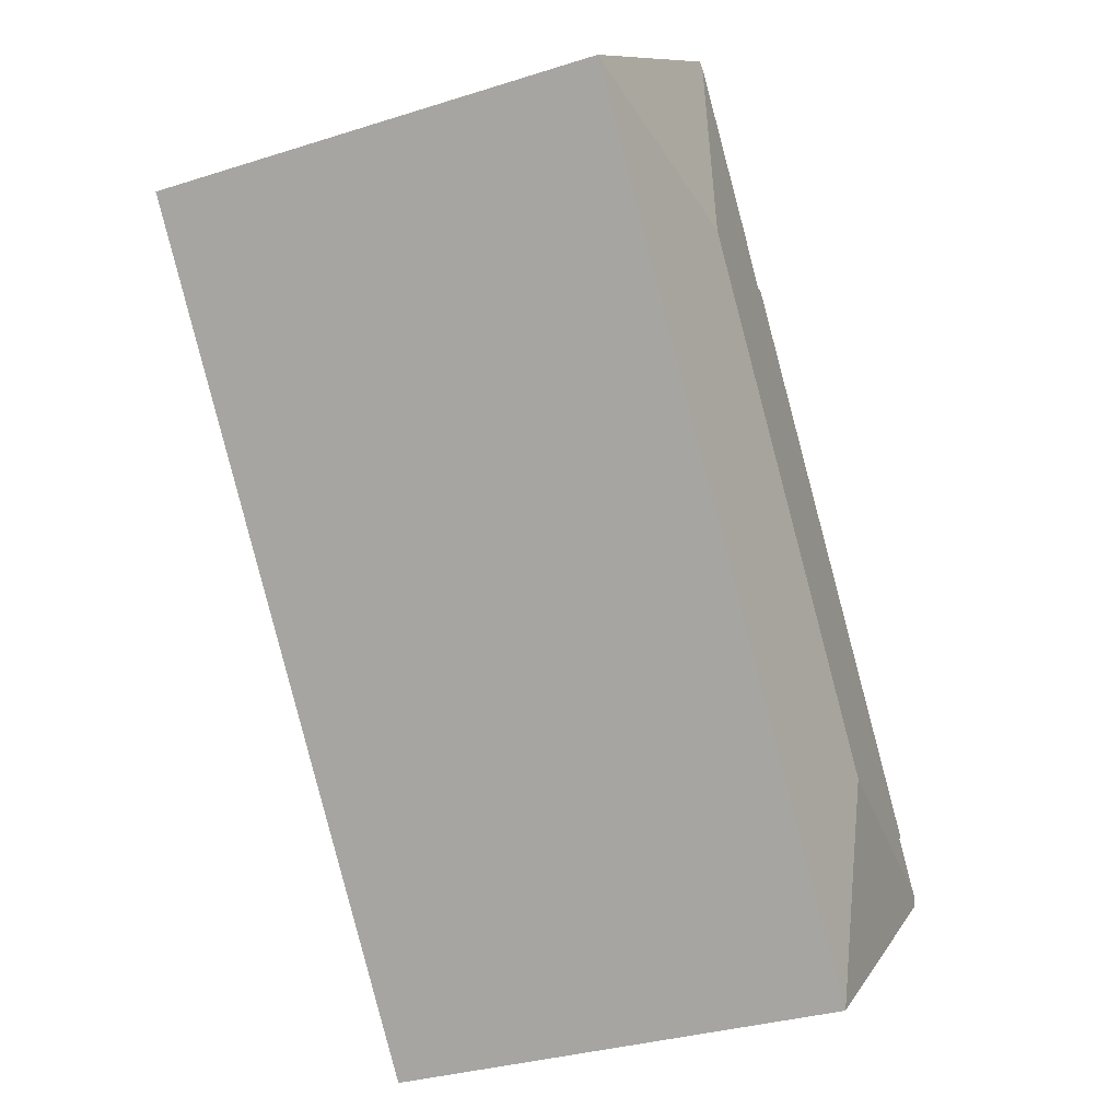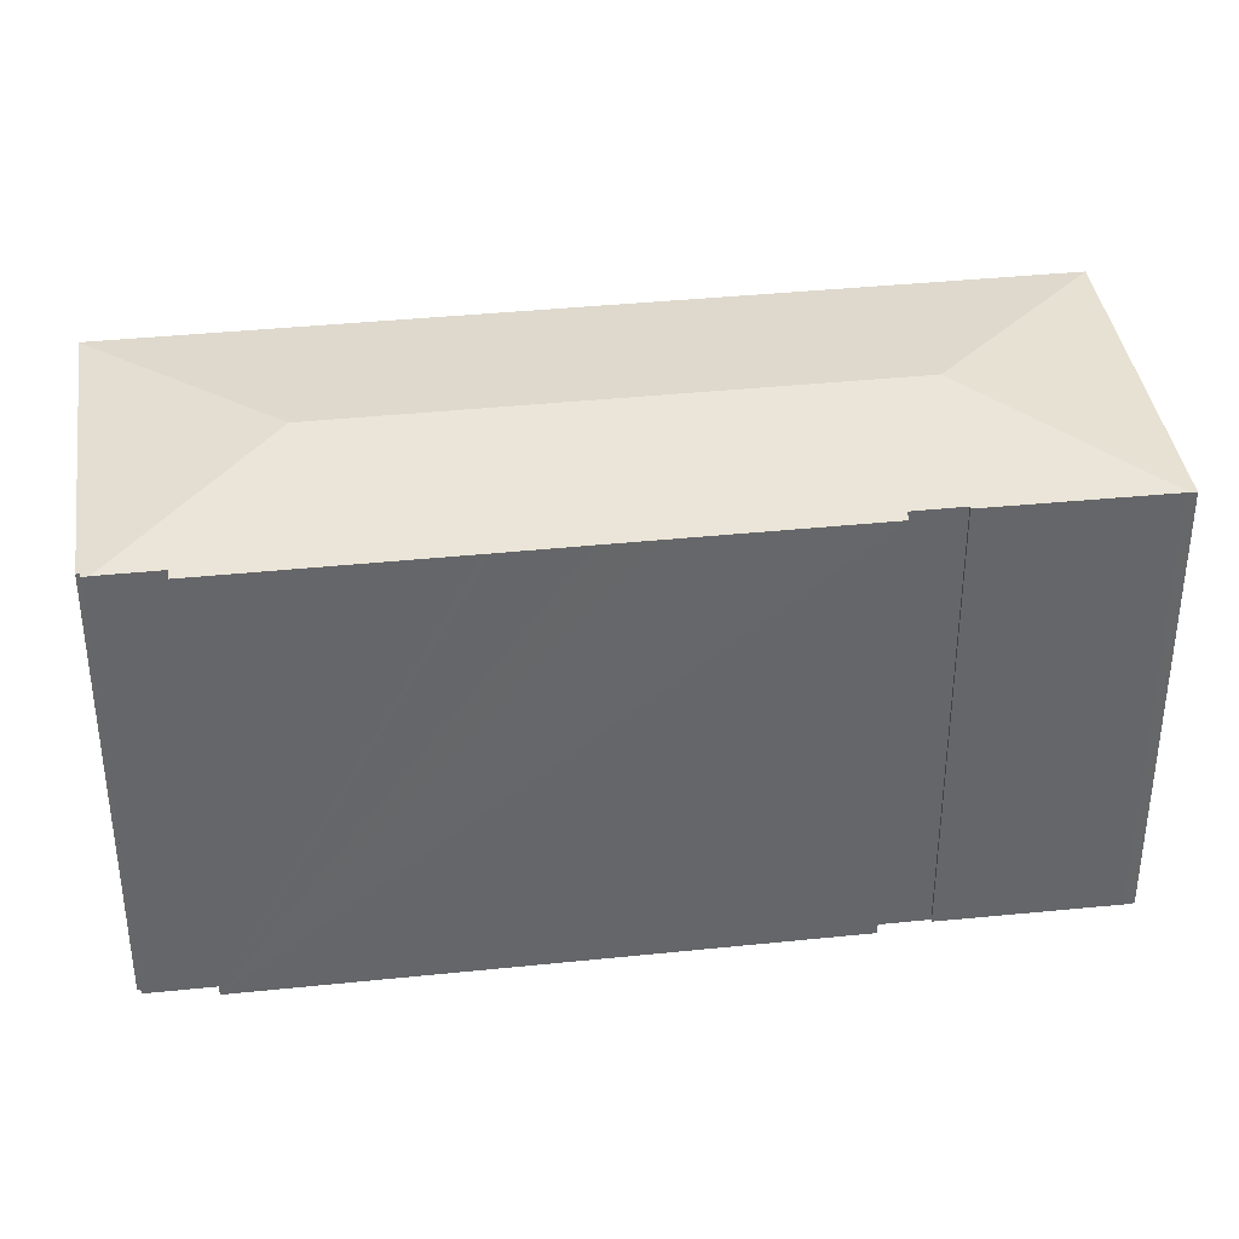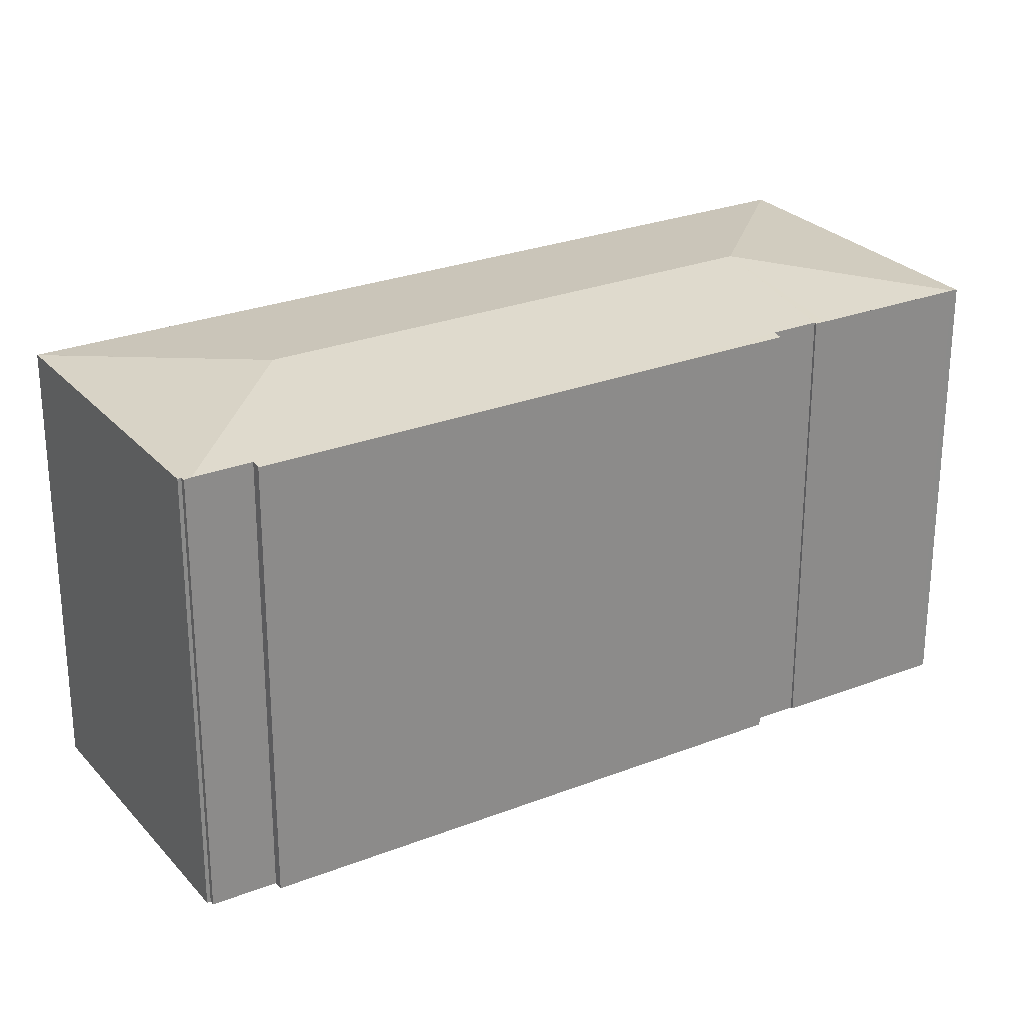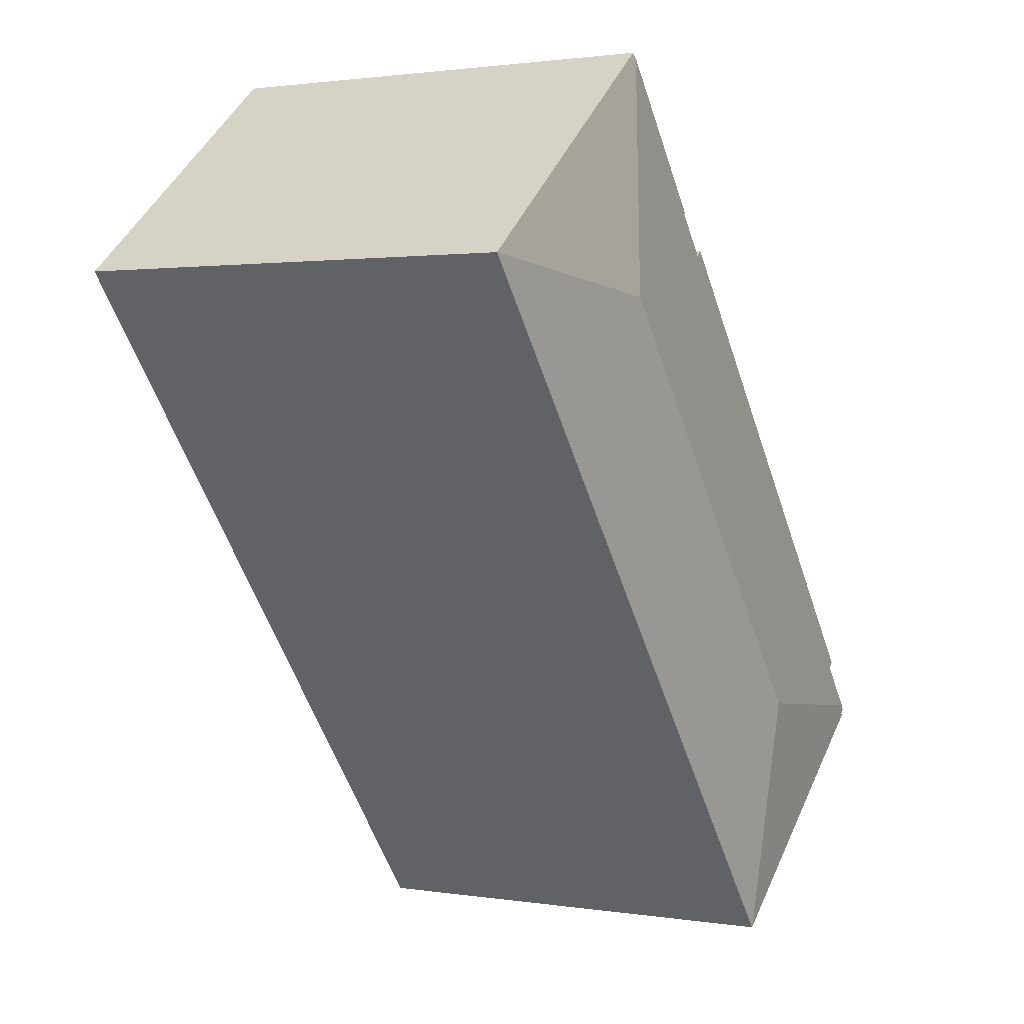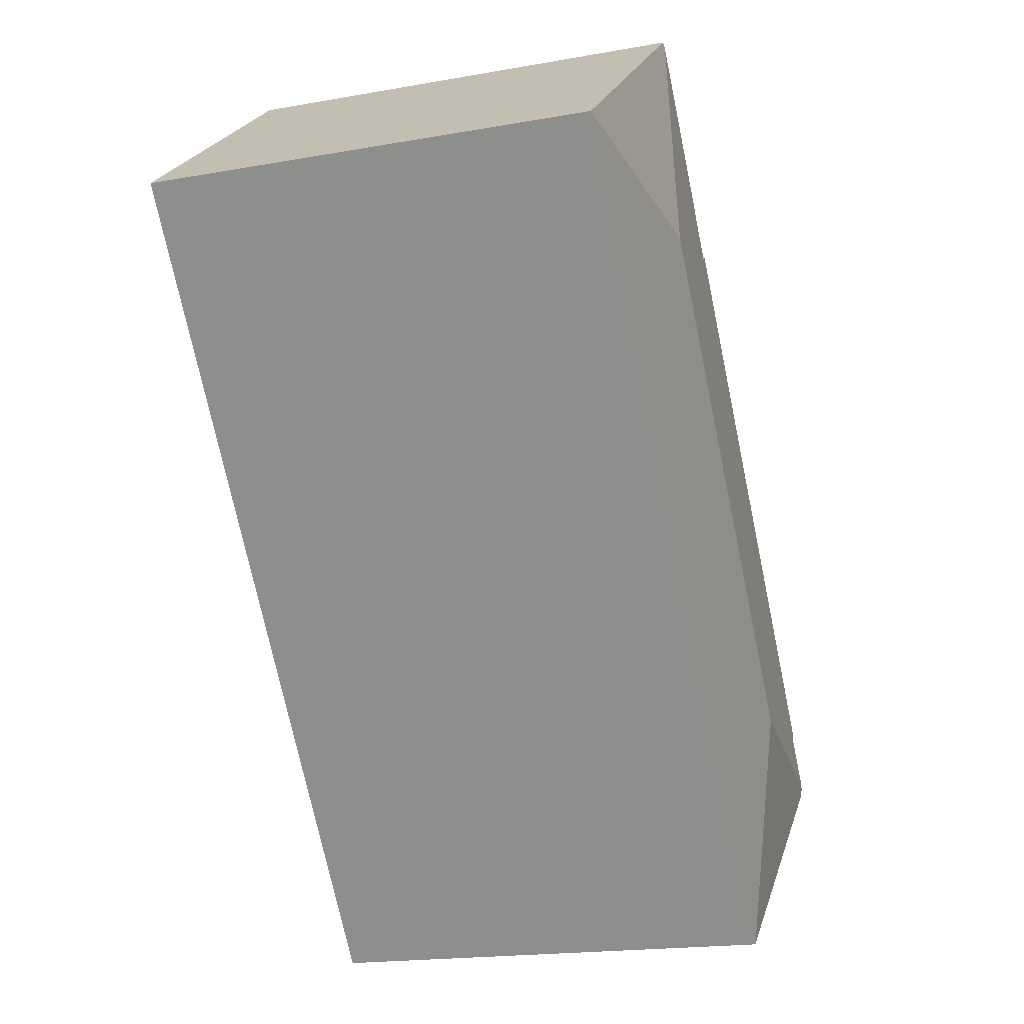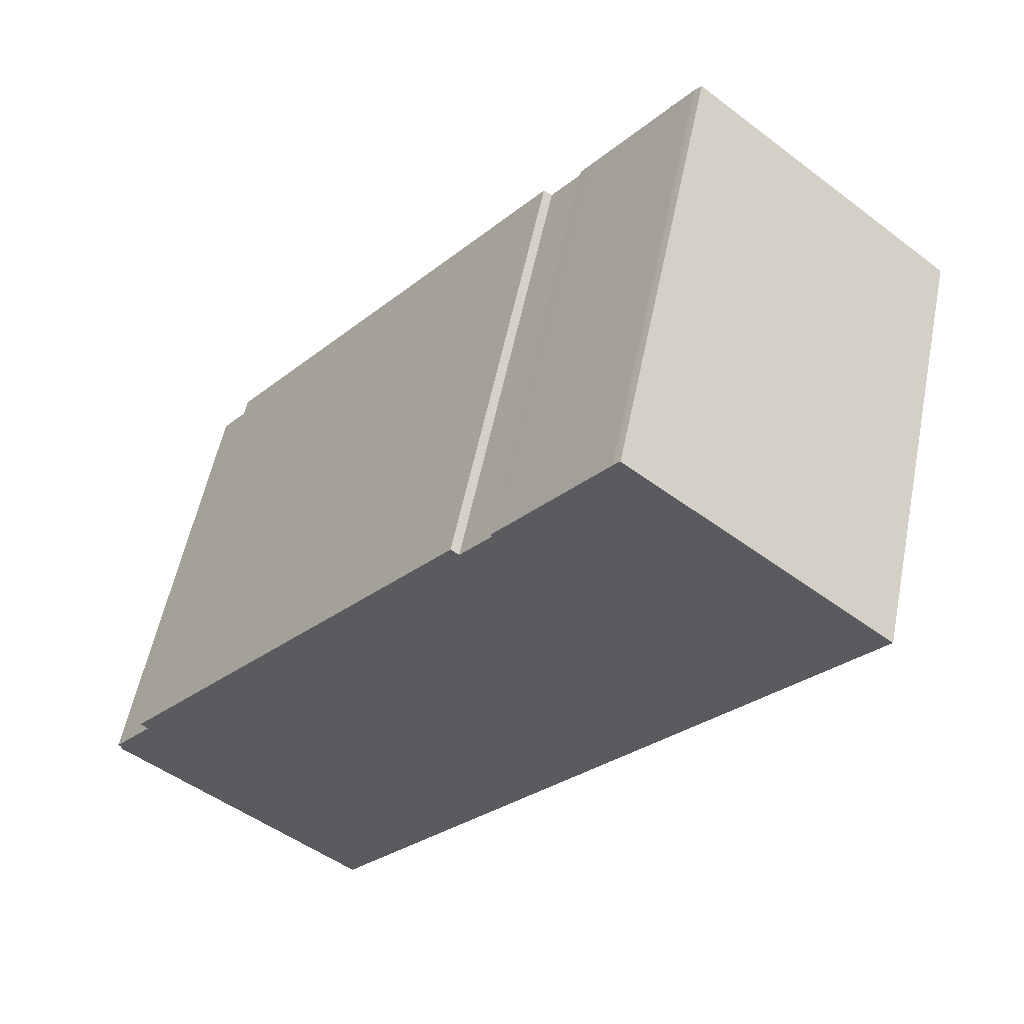
<metadata>
{"format":"obj","ext":"obj","renderer":"f3d","projection":"perspective","resolution":1024,"background":"white","views":[{"elev":-31.7,"azim":114.2,"up":"+Z"},{"elev":38.5,"azim":-59.1,"up":"+Y"},{"elev":26.7,"azim":-83.0,"up":"+Y"},{"elev":1.6,"azim":120.0,"up":"+Z"},{"elev":-18.3,"azim":109.2,"up":"+Z"},{"elev":55.4,"azim":11.4,"up":"+Z"}]}
</metadata>
<code>
v  20.3 16.91 25.8
v  21.09 17.61 16.92
v  20.13 16.93 25.6
v  20.33 16.91 25.77
v  30.03 16.91 17.91
v  8.591 17.61 1.141
v  9.611 16.91 -7.894
v  9.587 16.91 -7.874
v  0.054 16.93 0.068
v  0.161 16.92 -0.127
v  0 16.92 1.036e-15
v  0.067 16.9 -0.235
v  0.167 16.95 0.211
v  20.05 16.93 25.5
v  16.28 16.94 20.69
v  16.04 16.94 20.38
v  16.11 16.95 20.32
v  14.94 16.95 18.84
v  10.2 16.91 13.47
v  8.896 16.91 11.82
v  7.008 16.91 9.451
v  6.845 16.91 9.245
v  1.26 16.91 2.198
v  1.556 16.95 1.963
v  14.64 16.91 19.08
v  1.26 -1.346e-16 2.198
v  7.008 -5.787e-16 9.451
v  14.64 -1.168e-15 19.08
v  6.845 -5.661e-16 9.245
v  8.896 -7.239e-16 11.82
v  10.2 -8.251e-16 13.47
v  16.11 -1.244e-15 20.32
v  14.94 -1.153e-15 18.84
v  16.04 -1.248e-15 20.38
v  20.05 16.93 25.5
v  20.05 -1.562e-15 25.5
v  16.28 -1.267e-15 20.69
v  20.13 -1.567e-15 25.6
v  20.3 -1.579e-15 25.8
v  0.161 7.777e-18 -0.127
v  0.067 1.439e-17 -0.235
v  0 0 0
v  0.054 -4.164e-18 0.068
v  1.556 -1.202e-16 1.963
v  0.167 -1.292e-17 0.211
v  20.33 -1.578e-15 25.77
v  30.03 -1.097e-15 17.91
v  9.587 4.821e-16 -7.874
v  9.611 4.834e-16 -7.894
g defaultobject
f 1 2 3
f 2 1 4
f 2 4 5
f 6 5 7
f 5 6 2
f 6 7 8
f 9 10 11
f 12 6 8
f 6 12 10
f 6 10 9
f 6 9 13
f 2 14 3
f 14 2 15
f 15 2 16
f 16 2 17
f 17 2 18
f 18 2 6
f 18 6 19
f 19 6 20
f 20 6 21
f 21 6 22
f 22 6 23
f 23 6 24
f 24 6 13
f 19 25 18
f 26 22 23
f 22 26 21
f 21 26 20
f 20 26 19
f 19 26 25
f 25 26 27
f 25 27 28
f 27 26 29
f 28 27 30
f 28 30 31
f 18 32 17
f 32 18 33
f 34 15 16
f 15 34 35
f 35 34 36
f 36 34 37
f 35 38 3
f 38 35 36
f 38 1 3
f 1 38 39
f 12 40 10
f 40 12 41
f 9 24 13
f 24 9 11
f 24 11 42
f 24 42 43
f 24 43 44
f 44 43 45
f 25 33 18
f 33 25 28
f 39 4 1
f 4 39 46
f 46 5 4
f 5 46 47
f 32 16 17
f 16 32 34
f 7 48 8
f 48 7 49
f 48 12 8
f 12 48 41
f 40 11 10
f 11 40 42
f 44 23 24
f 23 44 26
f 47 7 5
f 7 47 49
f 47 48 49
f 48 47 41
f 41 47 40
f 40 47 42
f 42 47 43
f 43 47 45
f 45 47 44
f 44 47 26
f 26 47 29
f 29 47 27
f 27 47 30
f 30 47 31
f 31 47 33
f 33 47 32
f 32 47 34
f 34 47 37
f 37 47 36
f 36 47 38
f 38 47 46
f 38 46 39
f 28 31 33

</code>
